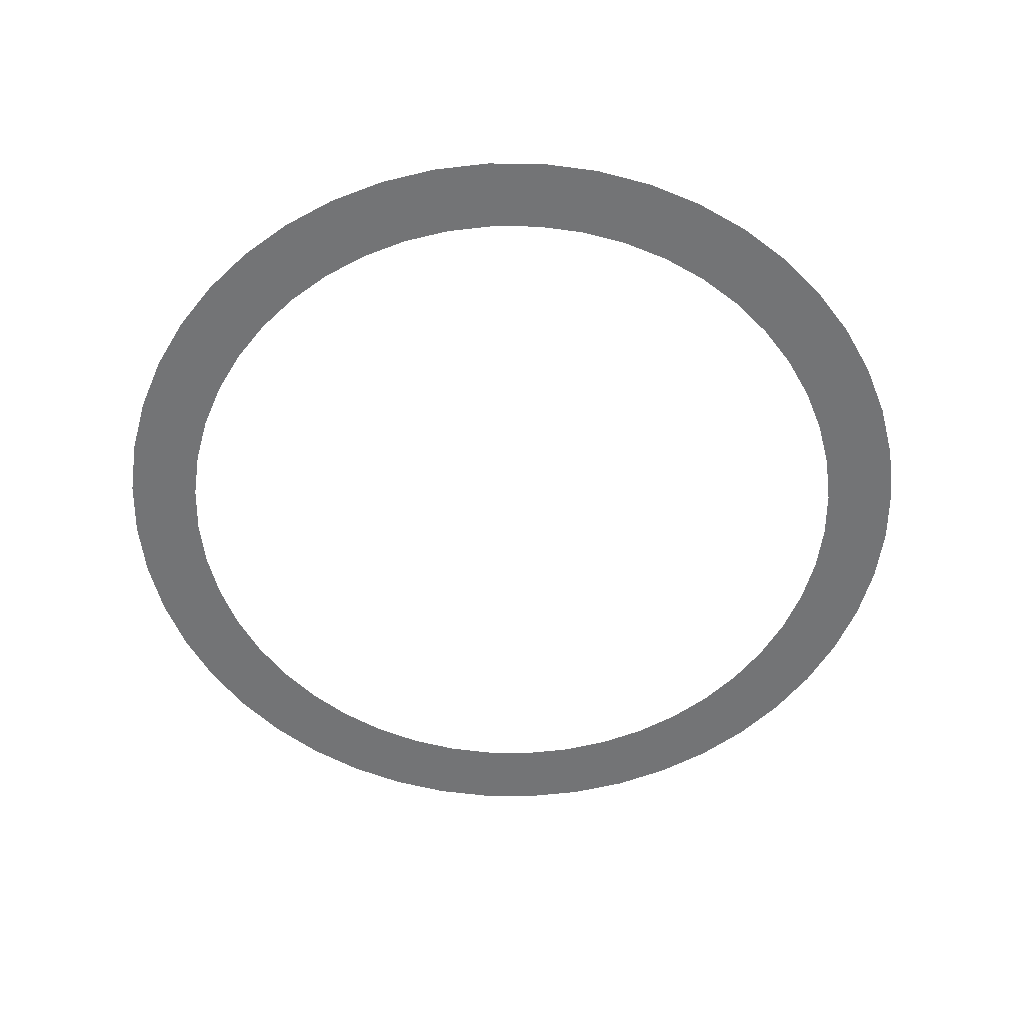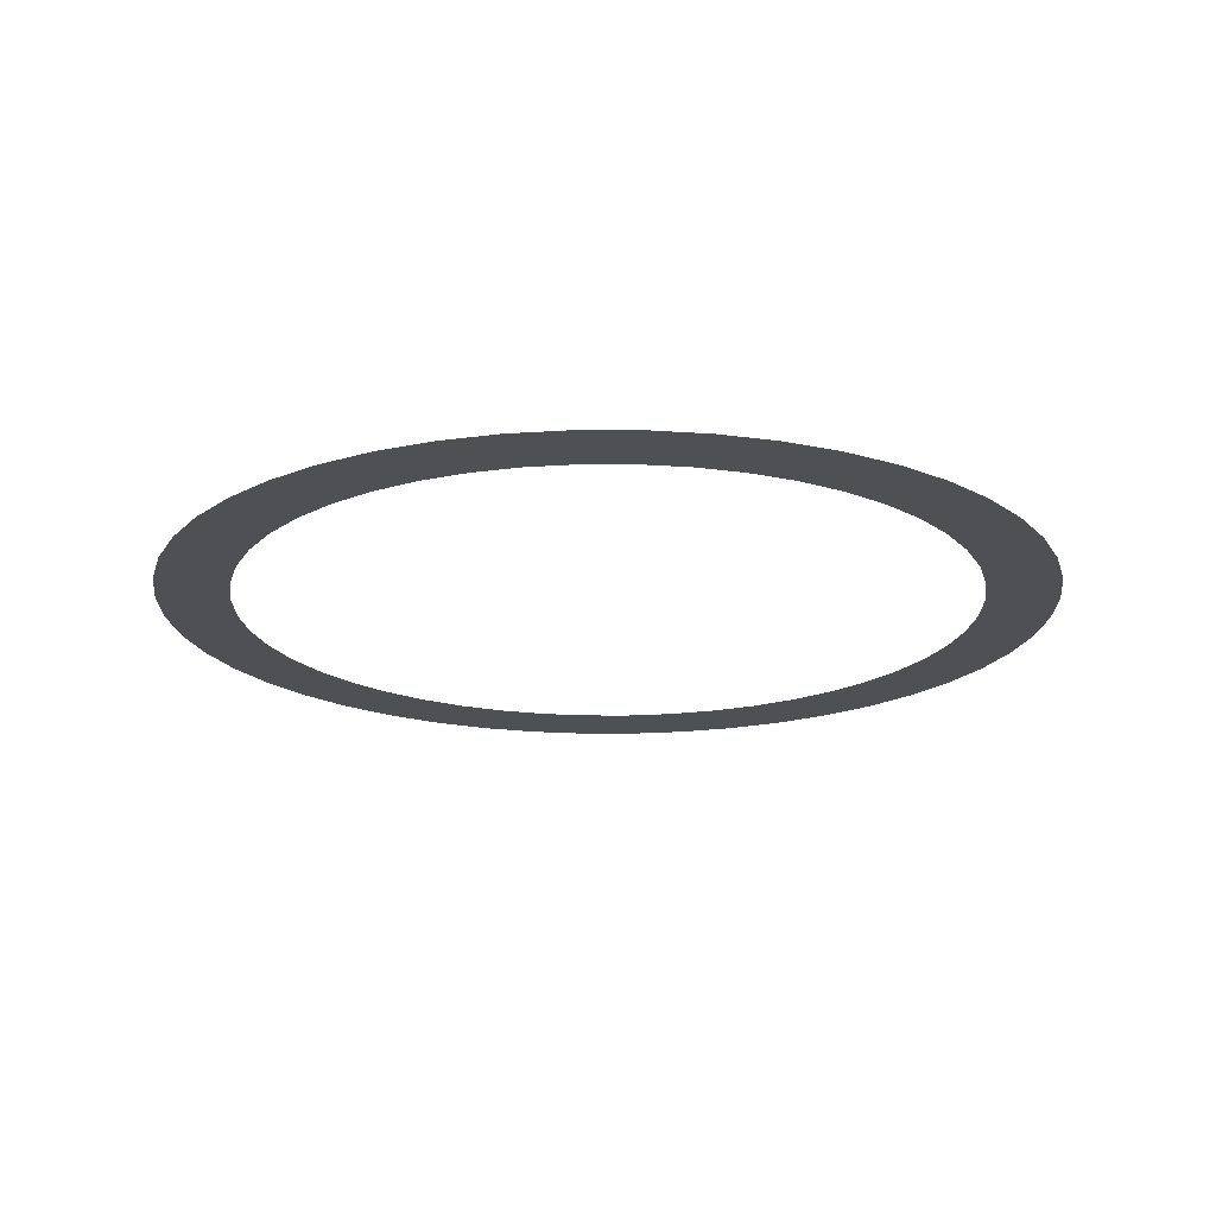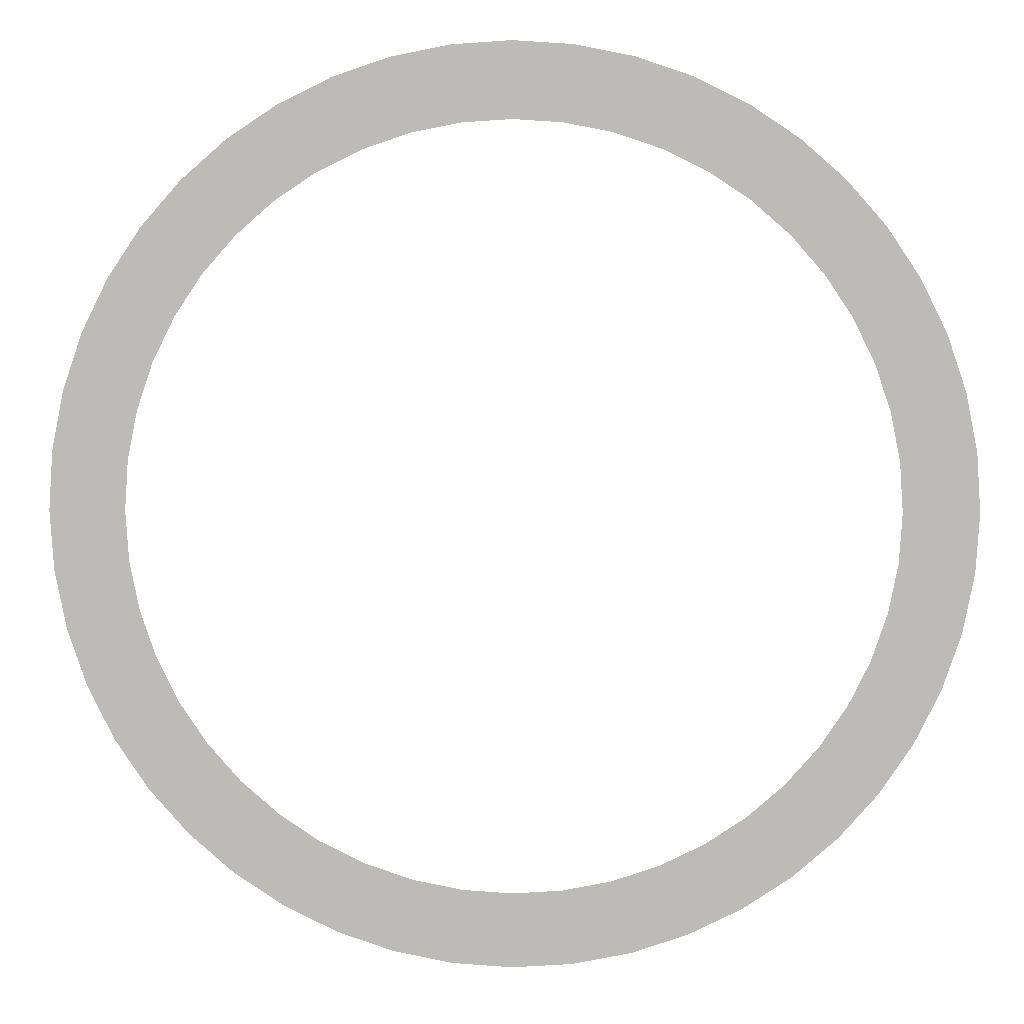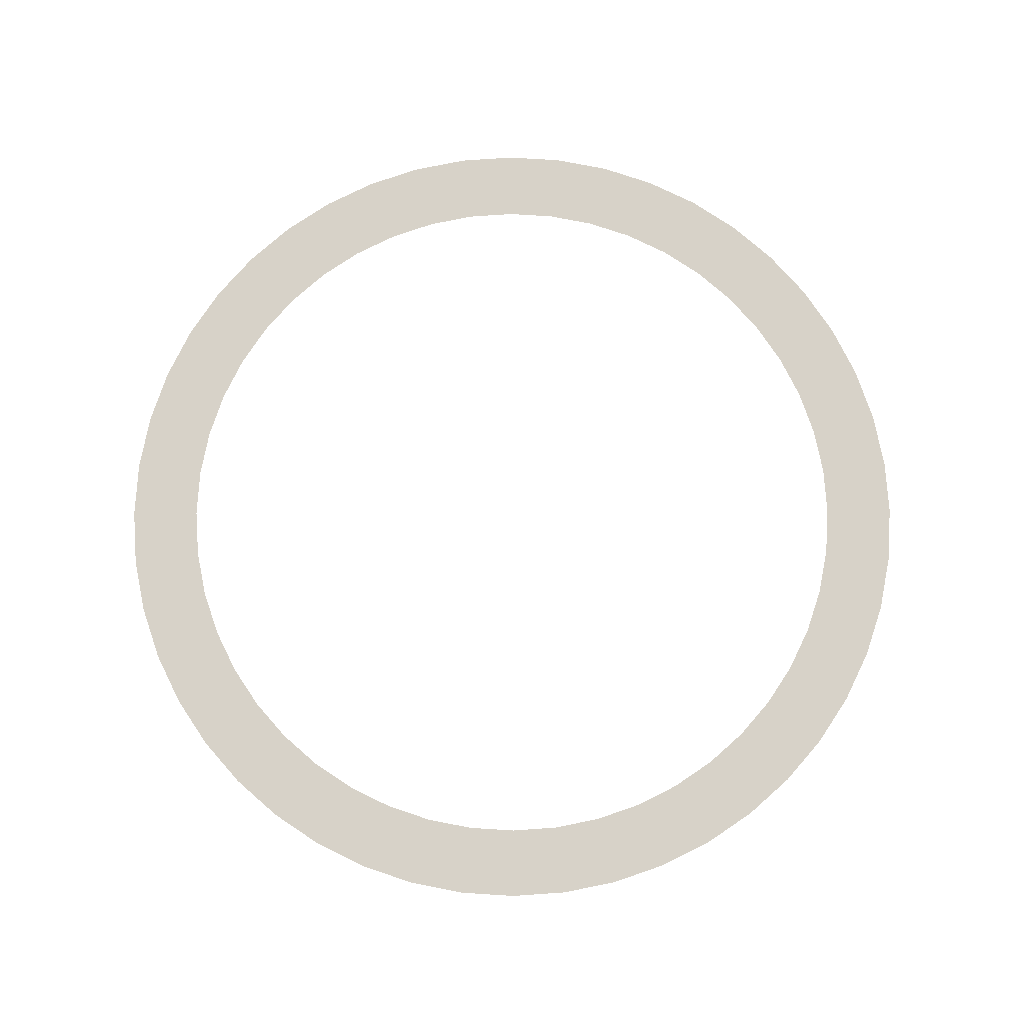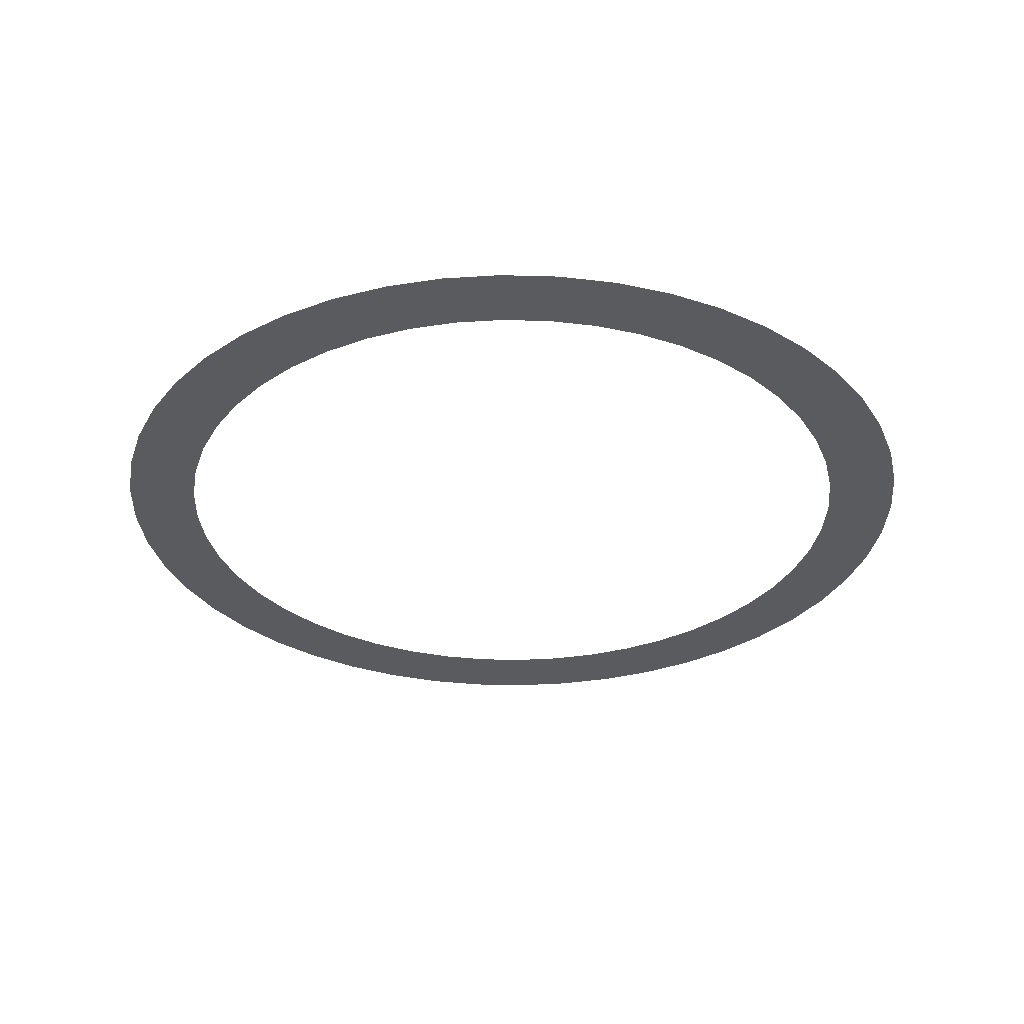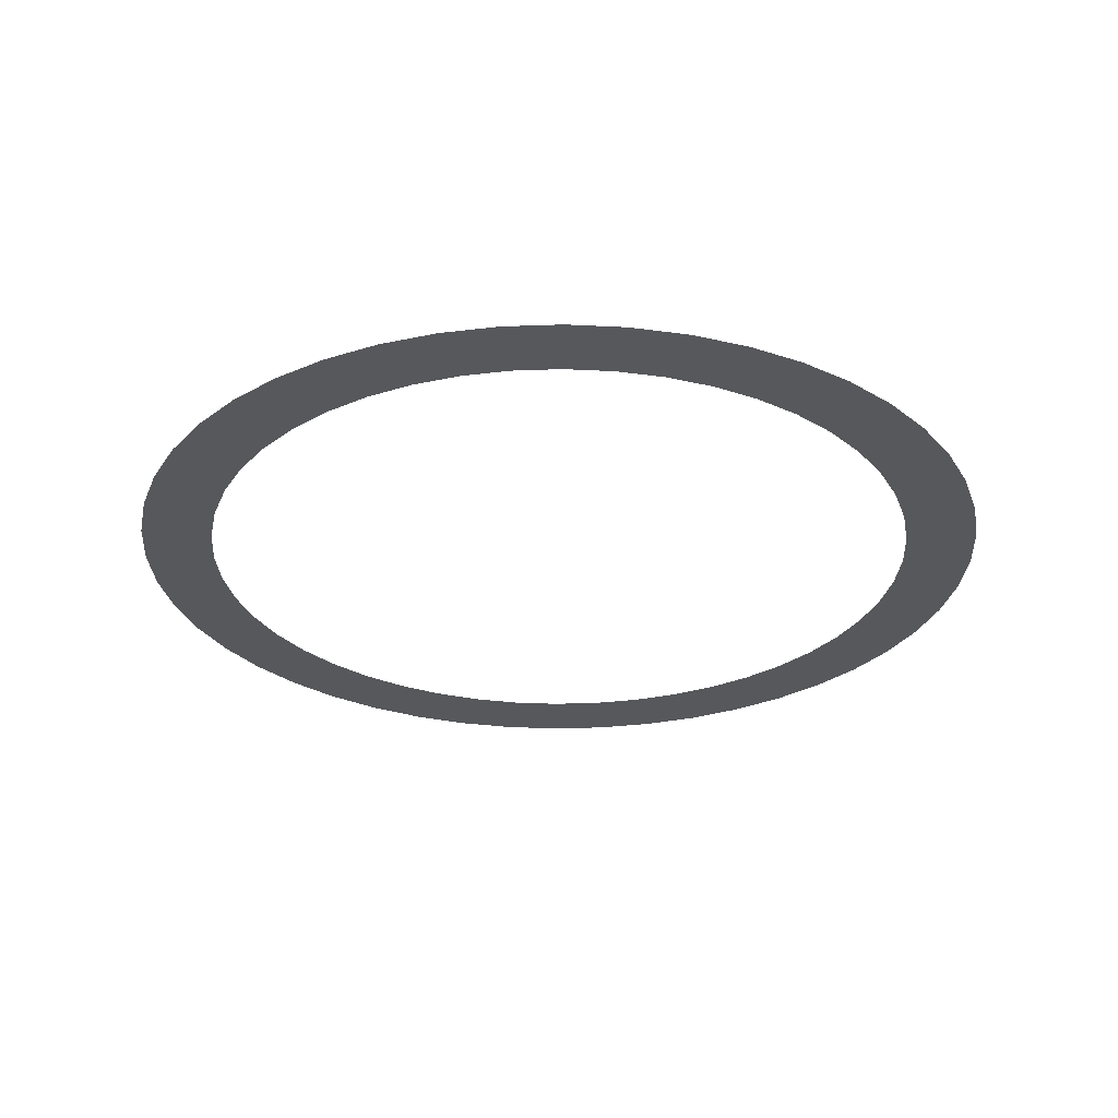
<metadata>
{"format":"obj","ext":"obj","renderer":"f3d","projection":"perspective","resolution":1024,"background":"white","views":[{"elev":-56.1,"azim":-139.3,"up":"+Z"},{"elev":-19.2,"azim":108.7,"up":"+Z"},{"elev":5.6,"azim":1.9,"up":"+Y"},{"elev":77.4,"azim":104.8,"up":"+Z"},{"elev":-32.0,"azim":-178.5,"up":"+Z"},{"elev":-28.5,"azim":59.4,"up":"+Z"}]}
</metadata>
<code>
o SpreadCircle
v -1 -0 -0
v -0.8353 -0 -0
v -0.9914 0.1305 -0
v -0.8282 0.109 -0
v -0.9659 0.2588 -0
v -0.8068 0.2162 -0
v -0.9239 0.3827 -0
v -0.7717 0.3197 -0
v -0.866 0.5 0
v -0.7234 0.4177 -0
v -0.7934 0.6088 -0
v -0.6627 0.5085 -0
v -0.7071 0.7071 -0
v -0.5907 0.5907 -0
v -0.6088 0.7934 -0
v -0.5085 0.6627 -0
v -0.5 0.866 -0
v -0.4177 0.7234 0
v -0.3827 0.9239 -0
v -0.3197 0.7717 0
v -0.2588 0.9659 -0
v -0.2162 0.8068 0
v -0.1305 0.9914 -0
v -0.109 0.8282 -0
v -0 1 -0
v -0 0.8353 -0
v 0.1305 0.9914 -0
v 0.109 0.8282 -0
v 0.2588 0.9659 -0
v 0.2162 0.8068 0
v 0.3827 0.9239 -0
v 0.3197 0.7717 0
v 0.5 0.866 -0
v 0.4177 0.7234 0
v 0.6088 0.7934 -0
v 0.5085 0.6627 -0
v 0.7071 0.7071 -0
v 0.5907 0.5907 -0
v 0.7934 0.6088 -0
v 0.6627 0.5085 -0
v 0.866 0.5 0
v 0.7234 0.4177 -0
v 0.9239 0.3827 -0
v 0.7717 0.3197 -0
v 0.9659 0.2588 -0
v 0.8068 0.2162 -0
v 0.9914 0.1305 -0
v 0.8282 0.109 -0
v 1 0 -0
v 0.8353 0 -0
v 0.9914 -0.1305 0
v 0.8282 -0.109 0
v 0.9659 -0.2588 0
v 0.8068 -0.2162 0
v 0.9239 -0.3827 0
v 0.7717 -0.3197 0
v 0.866 -0.5 0
v 0.7234 -0.4177 0
v 0.7934 -0.6088 0
v 0.6627 -0.5085 0
v 0.7071 -0.7071 0
v 0.5907 -0.5907 0
v 0.6088 -0.7934 0
v 0.5085 -0.6627 0
v 0.5 -0.866 0
v 0.4177 -0.7234 0
v 0.3827 -0.9239 0
v 0.3197 -0.7717 0
v 0.2588 -0.9659 0
v 0.2162 -0.8068 0
v 0.1305 -0.9914 0
v 0.109 -0.8282 0
v -0 -1 0
v -0 -0.8353 0
v -0.1305 -0.9914 0
v -0.109 -0.8282 0
v -0.2588 -0.9659 0
v -0.2162 -0.8068 0
v -0.3827 -0.9239 0
v -0.3197 -0.7717 0
v -0.5 -0.866 0
v -0.4177 -0.7234 0
v -0.6088 -0.7934 0
v -0.5085 -0.6627 0
v -0.7071 -0.7071 0
v -0.5907 -0.5907 0
v -0.7934 -0.6088 0
v -0.6627 -0.5085 0
v -0.866 -0.5 0
v -0.7234 -0.4177 0
v -0.9239 -0.3827 0
v -0.7717 -0.3197 0
v -0.9659 -0.2588 0
v -0.8068 -0.2162 0
v -0.9914 -0.1305 0
v -0.8282 -0.109 0
f 46 47 48
f 96 93 95
f 2 96 95
f 95 1 2
f 1 3 2
f 3 5 6
f 5 7 8
f 7 9 8
f 9 11 10
f 8 9 10
f 11 13 12
f 13 15 14
f 12 13 14
f 15 17 16
f 17 19 18
f 16 17 18
f 19 21 22
f 21 23 22
f 23 25 24
f 25 27 26
f 24 25 26
f 27 29 28
f 29 31 30
f 28 29 30
f 31 33 32
f 33 35 34
f 32 33 34
f 35 37 38
f 37 39 40
f 39 41 40
f 41 43 42
f 40 41 42
f 43 45 44
f 45 47 46
f 44 45 46
f 47 49 48
f 49 51 50
f 48 49 50
f 51 53 54
f 53 55 56
f 55 57 58
f 57 59 60
f 59 61 62
f 61 63 64
f 63 65 64
f 65 67 66
f 64 65 66
f 67 69 70
f 69 71 72
f 71 73 74
f 73 75 76
f 75 77 78
f 77 79 80
f 79 81 82
f 81 83 82
f 83 85 86
f 85 87 88
f 87 89 90
f 89 91 92
f 91 93 92
f 93 94 92
f 85 88 86
f 89 92 90
f 77 80 78
f 69 72 70
f 73 76 74
f 61 64 62
f 53 56 54
f 57 60 58
f 37 40 38
f 22 23 24
f 5 8 6
f 4 2 3
f 10 11 12
f 26 27 28
f 42 43 44
f 59 62 60
f 75 78 76
f 79 82 80
f 87 90 88
f 6 4 3
f 83 86 84
f 83 84 82
f 14 15 16
f 20 18 19
f 22 20 19
f 71 74 72
f 67 70 68
f 30 31 32
f 67 68 66
f 36 34 35
f 55 58 56
f 38 36 35
f 51 54 52
f 51 52 50
f 96 94 93

</code>
